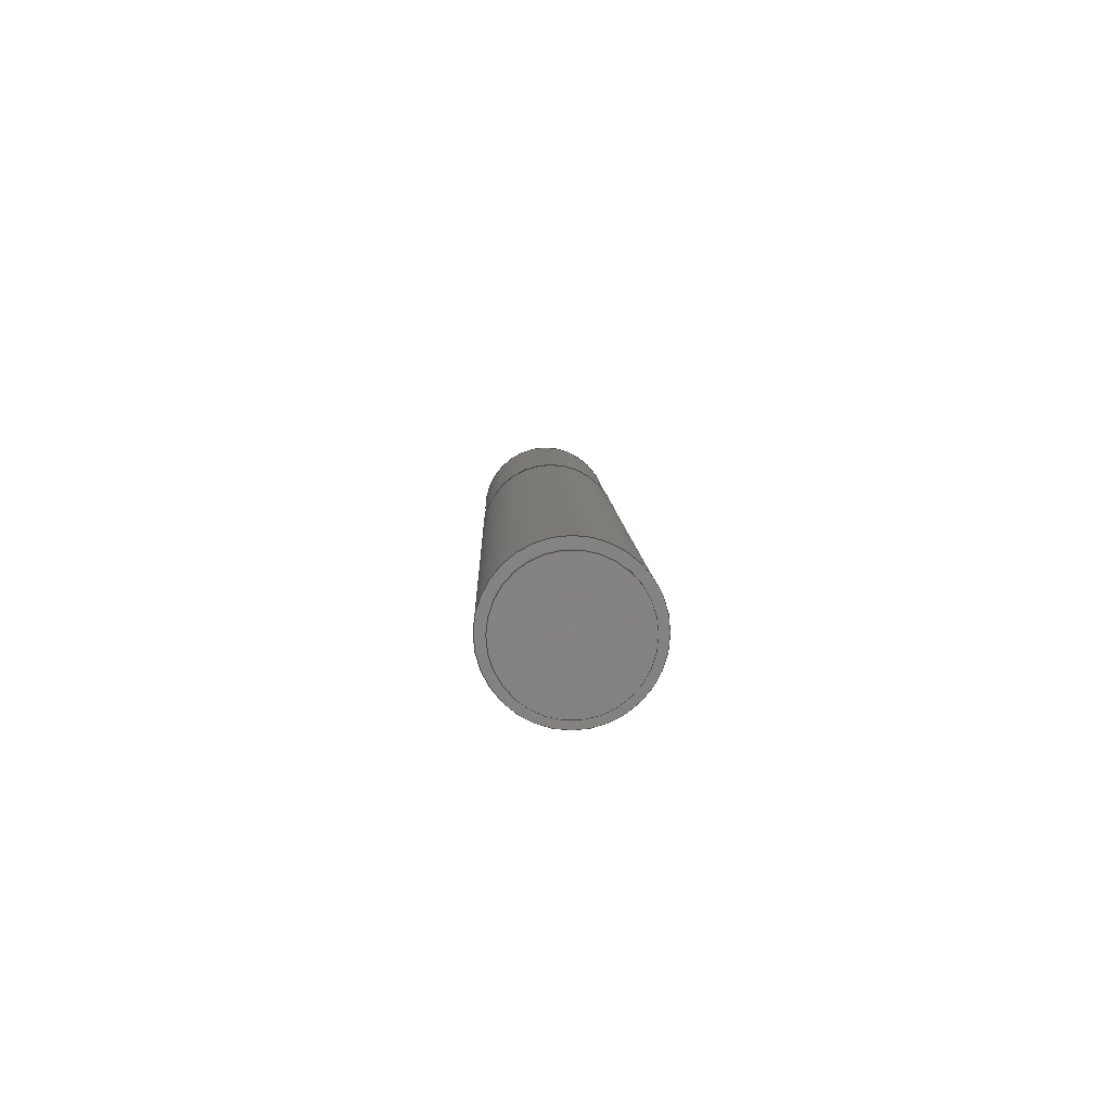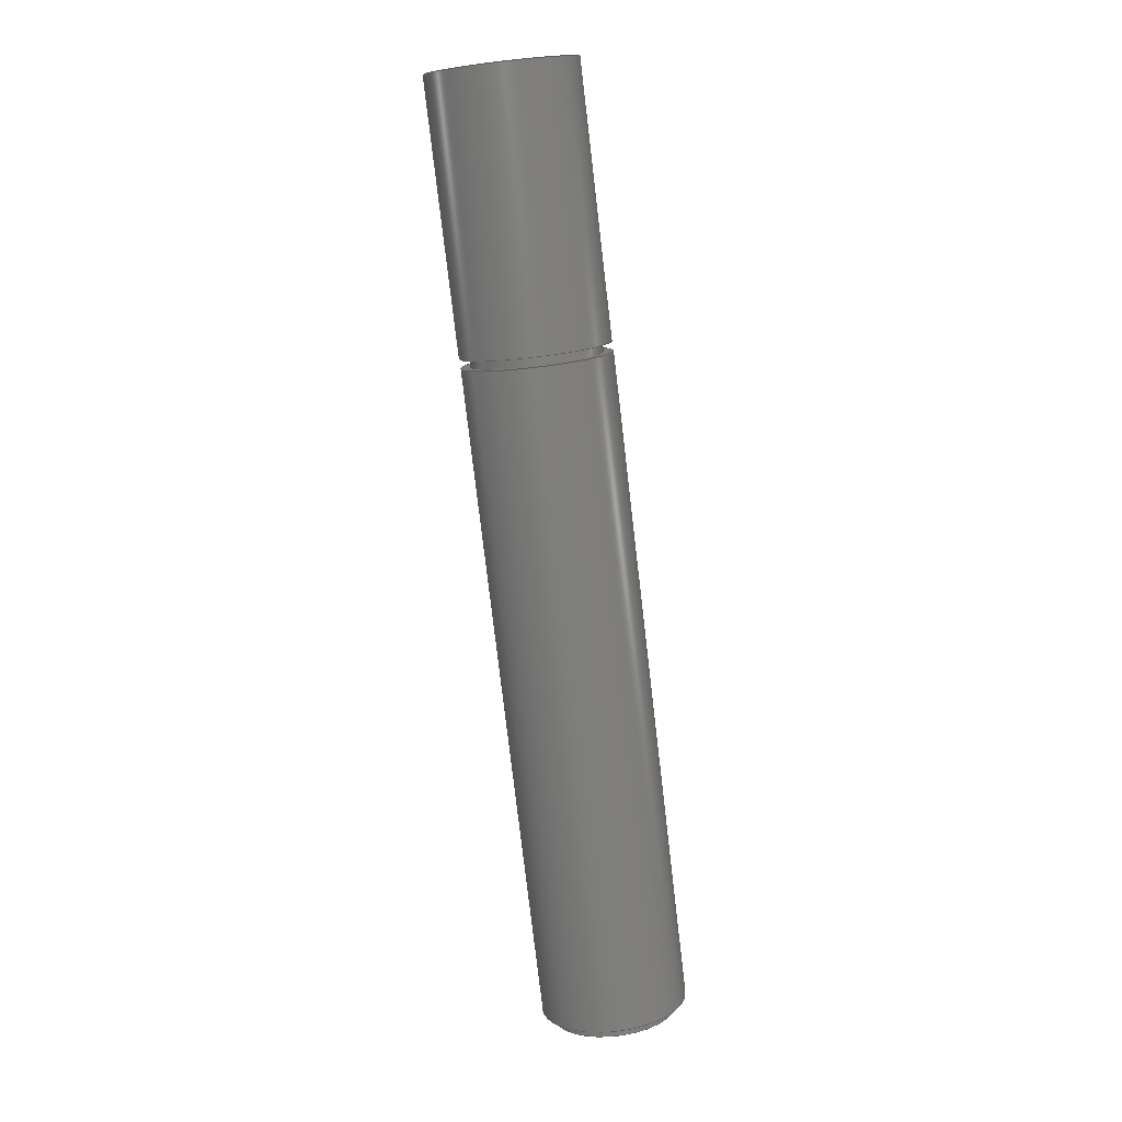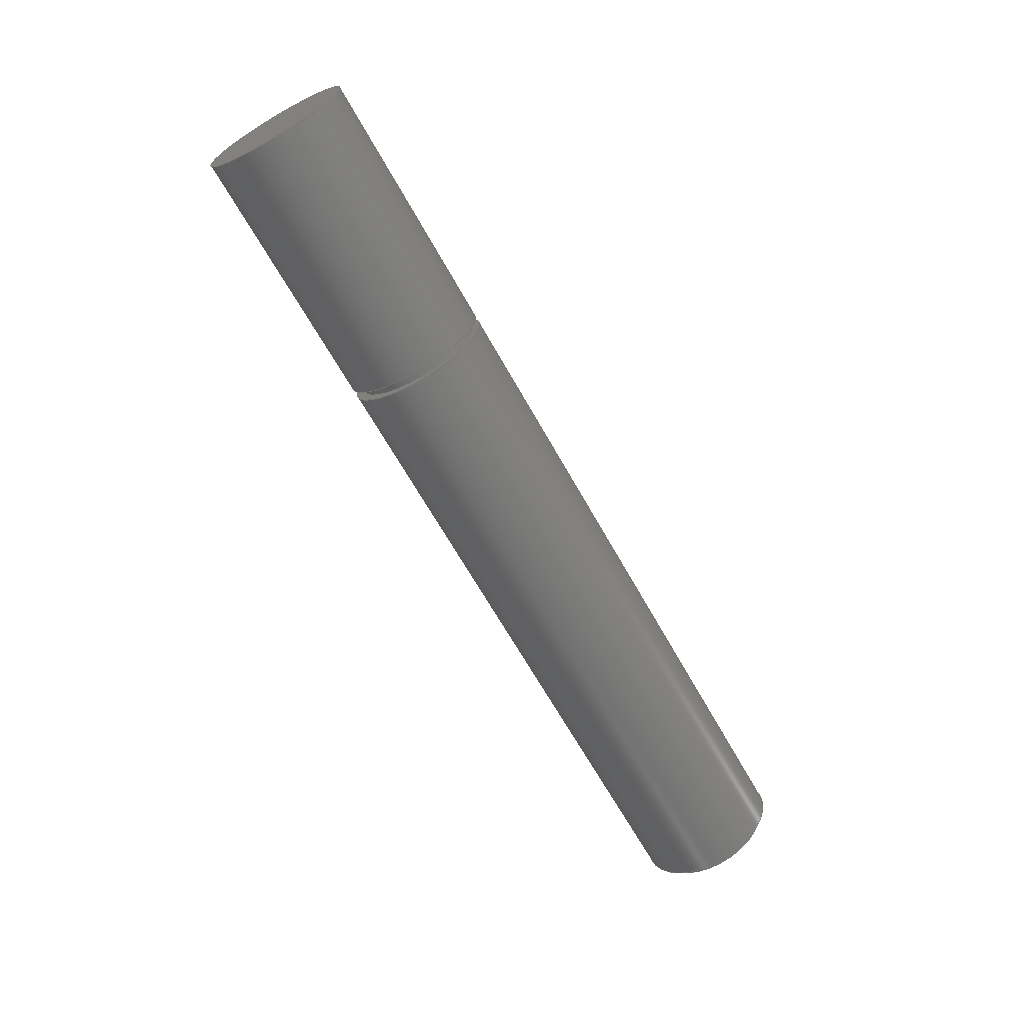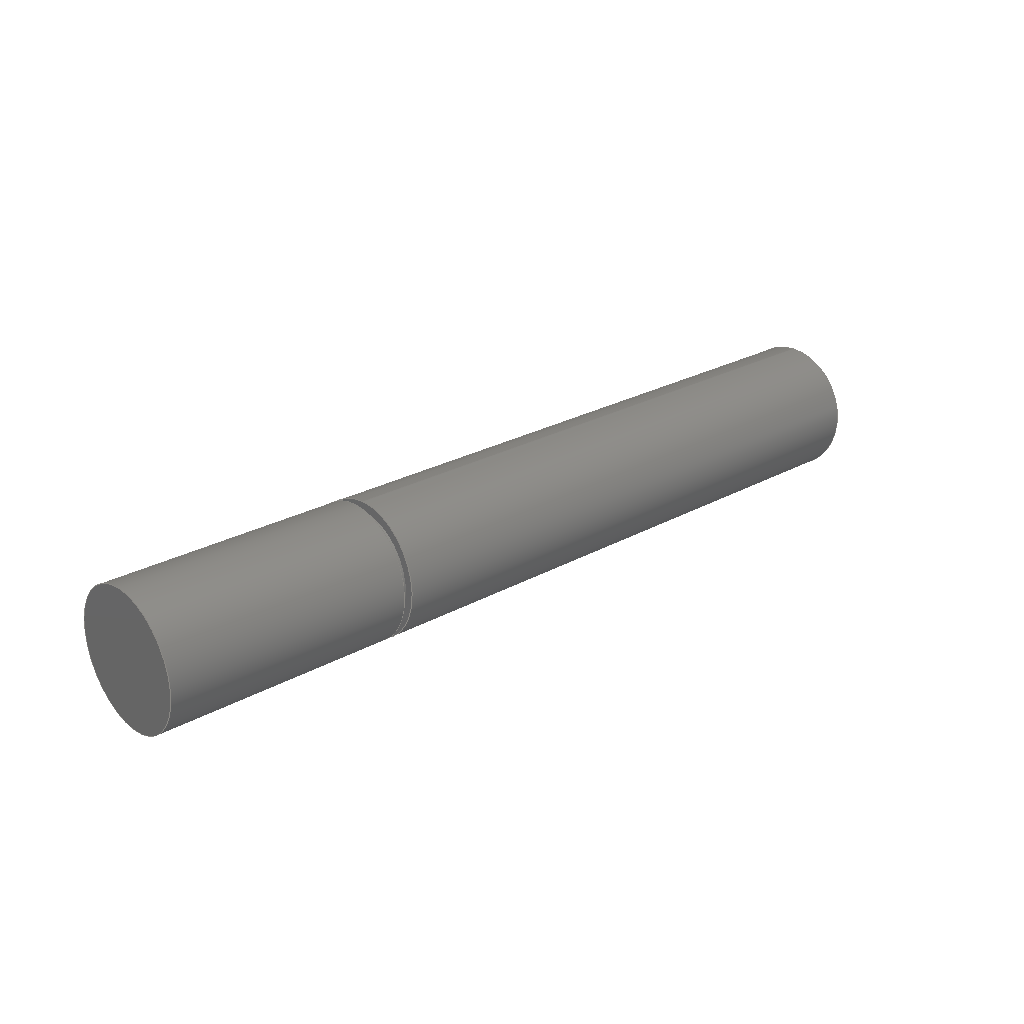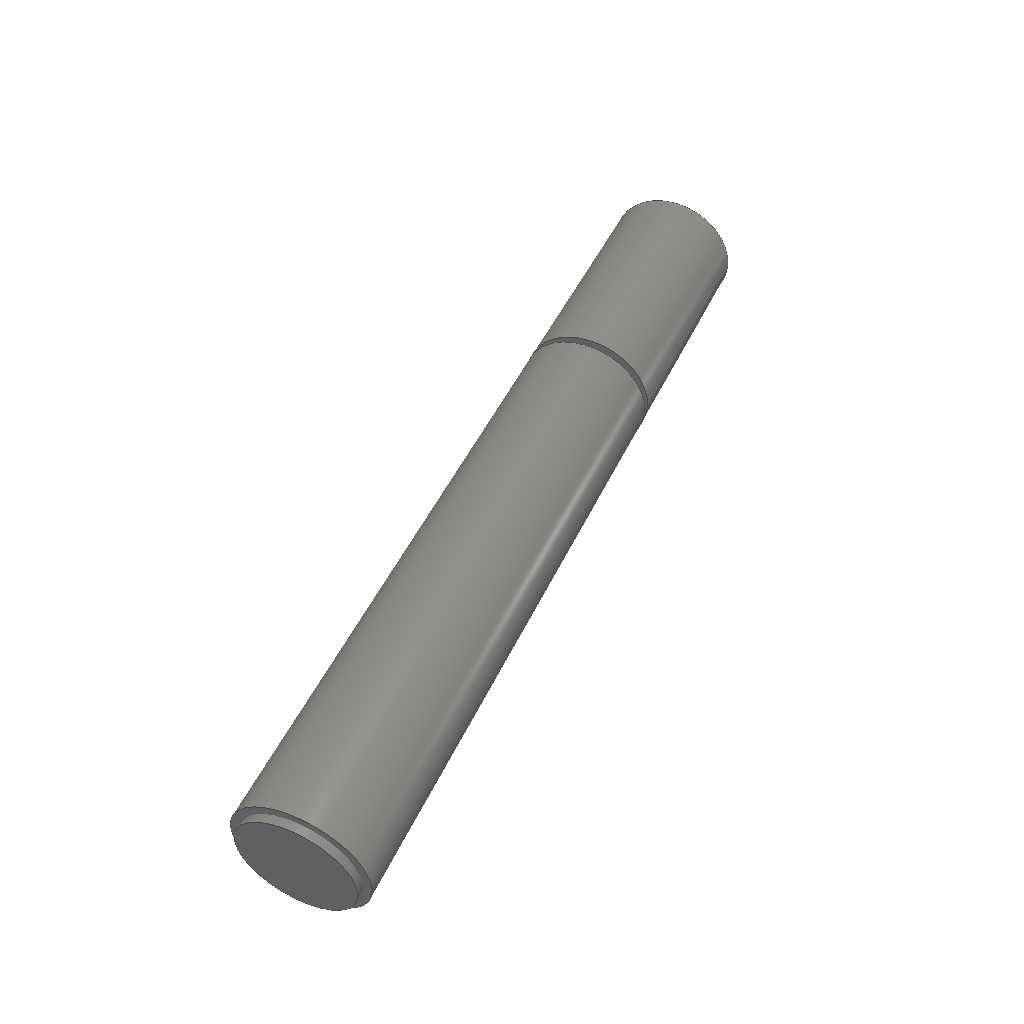
<metadata>
{"format":"step","ext":"step","renderer":"f3d","projection":"perspective","resolution":1024,"background":"white","views":[{"elev":7.2,"azim":88.5,"up":"+Y"},{"elev":-78.3,"azim":-83.3,"up":"+Y"},{"elev":-65.6,"azim":-60.8,"up":"+Y"},{"elev":25.0,"azim":-42.3,"up":"+Z"},{"elev":48.7,"azim":114.6,"up":"+Y"}]}
</metadata>
<code>
ISO-10303-21;
DATA;
#1=MECHANICAL_DESIGN_GEOMETRIC_PRESENTATION_REPRESENTATION('',(#4),#212);
#2=SHAPE_REPRESENTATION_RELATIONSHIP('SRR','None',#219,#3);
#3=ADVANCED_BREP_SHAPE_REPRESENTATION('',(#5),#211);
#4=STYLED_ITEM('',(#229),#5);
#5=MANIFOLD_SOLID_BREP('Body1',#108);
#6=LINE('',#188,#10);
#7=LINE('',#198,#11);
#8=LINE('',#205,#12);
#9=LINE('',#207,#13);
#10=VECTOR('',#151,1);
#11=VECTOR('',#164,1);
#12=VECTOR('',#173,0.87);
#13=VECTOR('',#176,0.87);
#14=CYLINDRICAL_SURFACE('',#125,1);
#15=CYLINDRICAL_SURFACE('',#131,1);
#16=CYLINDRICAL_SURFACE('',#135,0.87);
#17=CYLINDRICAL_SURFACE('',#137,0.87);
#18=FACE_BOUND('',#31,.T.);
#19=FACE_BOUND('',#35,.T.);
#20=FACE_BOUND('',#38,.T.);
#21=FACE_OUTER_BOUND('',#30,.T.);
#22=FACE_OUTER_BOUND('',#32,.T.);
#23=FACE_OUTER_BOUND('',#33,.T.);
#24=FACE_OUTER_BOUND('',#34,.T.);
#25=FACE_OUTER_BOUND('',#36,.T.);
#26=FACE_OUTER_BOUND('',#37,.T.);
#27=FACE_OUTER_BOUND('',#39,.T.);
#28=FACE_OUTER_BOUND('',#40,.T.);
#29=FACE_OUTER_BOUND('',#41,.T.);
#30=EDGE_LOOP('',(#70));
#31=EDGE_LOOP('',(#71));
#32=EDGE_LOOP('',(#72,#73,#74,#75));
#33=EDGE_LOOP('',(#76));
#34=EDGE_LOOP('',(#77));
#35=EDGE_LOOP('',(#78));
#36=EDGE_LOOP('',(#79,#80,#81,#82));
#37=EDGE_LOOP('',(#83));
#38=EDGE_LOOP('',(#84));
#39=EDGE_LOOP('',(#85,#86,#87,#88));
#40=EDGE_LOOP('',(#89,#90,#91,#92));
#41=EDGE_LOOP('',(#93));
#42=CIRCLE('',#123,1);
#43=CIRCLE('',#124,0.87);
#44=CIRCLE('',#126,1);
#45=CIRCLE('',#129,1);
#46=CIRCLE('',#130,0.87);
#47=CIRCLE('',#132,1);
#48=CIRCLE('',#134,0.87);
#49=CIRCLE('',#136,0.87);
#50=VERTEX_POINT('',#181);
#51=VERTEX_POINT('',#183);
#52=VERTEX_POINT('',#186);
#53=VERTEX_POINT('',#191);
#54=VERTEX_POINT('',#193);
#55=VERTEX_POINT('',#196);
#56=VERTEX_POINT('',#200);
#57=VERTEX_POINT('',#203);
#58=EDGE_CURVE('',#50,#50,#42,.T.);
#59=EDGE_CURVE('',#51,#51,#43,.T.);
#60=EDGE_CURVE('',#52,#52,#44,.T.);
#61=EDGE_CURVE('',#52,#50,#6,.T.);
#62=EDGE_CURVE('',#53,#53,#45,.T.);
#63=EDGE_CURVE('',#54,#54,#46,.T.);
#64=EDGE_CURVE('',#55,#55,#47,.T.);
#65=EDGE_CURVE('',#55,#53,#7,.T.);
#66=EDGE_CURVE('',#56,#56,#48,.T.);
#67=EDGE_CURVE('',#57,#57,#49,.T.);
#68=EDGE_CURVE('',#57,#56,#8,.T.);
#69=EDGE_CURVE('',#54,#51,#9,.T.);
#70=ORIENTED_EDGE('',*,*,#58,.F.);
#71=ORIENTED_EDGE('',*,*,#59,.T.);
#72=ORIENTED_EDGE('',*,*,#60,.F.);
#73=ORIENTED_EDGE('',*,*,#61,.T.);
#74=ORIENTED_EDGE('',*,*,#58,.T.);
#75=ORIENTED_EDGE('',*,*,#61,.F.);
#76=ORIENTED_EDGE('',*,*,#60,.T.);
#77=ORIENTED_EDGE('',*,*,#62,.T.);
#78=ORIENTED_EDGE('',*,*,#63,.F.);
#79=ORIENTED_EDGE('',*,*,#64,.F.);
#80=ORIENTED_EDGE('',*,*,#65,.T.);
#81=ORIENTED_EDGE('',*,*,#62,.F.);
#82=ORIENTED_EDGE('',*,*,#65,.F.);
#83=ORIENTED_EDGE('',*,*,#64,.T.);
#84=ORIENTED_EDGE('',*,*,#66,.F.);
#85=ORIENTED_EDGE('',*,*,#67,.F.);
#86=ORIENTED_EDGE('',*,*,#68,.T.);
#87=ORIENTED_EDGE('',*,*,#66,.T.);
#88=ORIENTED_EDGE('',*,*,#68,.F.);
#89=ORIENTED_EDGE('',*,*,#63,.T.);
#90=ORIENTED_EDGE('',*,*,#69,.T.);
#91=ORIENTED_EDGE('',*,*,#59,.F.);
#92=ORIENTED_EDGE('',*,*,#69,.F.);
#93=ORIENTED_EDGE('',*,*,#67,.T.);
#94=PLANE('',#122);
#95=PLANE('',#127);
#96=PLANE('',#128);
#97=PLANE('',#133);
#98=PLANE('',#138);
#99=ADVANCED_FACE('',(#21,#18),#94,.F.);
#100=ADVANCED_FACE('',(#22),#14,.T.);
#101=ADVANCED_FACE('',(#23),#95,.T.);
#102=ADVANCED_FACE('',(#24,#19),#96,.F.);
#103=ADVANCED_FACE('',(#25),#15,.T.);
#104=ADVANCED_FACE('',(#26,#20),#97,.T.);
#105=ADVANCED_FACE('',(#27),#16,.T.);
#106=ADVANCED_FACE('',(#28),#17,.T.);
#107=ADVANCED_FACE('',(#29),#98,.T.);
#108=CLOSED_SHELL('',(#99,#100,#101,#102,#103,#104,#105,#106,#107));
#109=DERIVED_UNIT_ELEMENT(#111,1);
#110=DERIVED_UNIT_ELEMENT(#214,3);
#111=(
MASS_UNIT()
NAMED_UNIT(*)
SI_UNIT(.KILO.,.GRAM.)
);
#112=DERIVED_UNIT((#109,#110));
#113=MEASURE_REPRESENTATION_ITEM('density measure',
POSITIVE_RATIO_MEASURE(7850),#112);
#114=PROPERTY_DEFINITION_REPRESENTATION(#119,#116);
#115=PROPERTY_DEFINITION_REPRESENTATION(#120,#117);
#116=REPRESENTATION('material name',(#118),#211);
#117=REPRESENTATION('density',(#113),#211);
#118=DESCRIPTIVE_REPRESENTATION_ITEM('Steel','Steel');
#119=PROPERTY_DEFINITION('material property','material name',#221);
#120=PROPERTY_DEFINITION('material property','density of part',#221);
#121=AXIS2_PLACEMENT_3D('placement',#179,#139,#140);
#122=AXIS2_PLACEMENT_3D('',#180,#141,#142);
#123=AXIS2_PLACEMENT_3D('',#182,#143,#144);
#124=AXIS2_PLACEMENT_3D('',#184,#145,#146);
#125=AXIS2_PLACEMENT_3D('',#185,#147,#148);
#126=AXIS2_PLACEMENT_3D('',#187,#149,#150);
#127=AXIS2_PLACEMENT_3D('',#189,#152,#153);
#128=AXIS2_PLACEMENT_3D('',#190,#154,#155);
#129=AXIS2_PLACEMENT_3D('',#192,#156,#157);
#130=AXIS2_PLACEMENT_3D('',#194,#158,#159);
#131=AXIS2_PLACEMENT_3D('',#195,#160,#161);
#132=AXIS2_PLACEMENT_3D('',#197,#162,#163);
#133=AXIS2_PLACEMENT_3D('',#199,#165,#166);
#134=AXIS2_PLACEMENT_3D('',#201,#167,#168);
#135=AXIS2_PLACEMENT_3D('',#202,#169,#170);
#136=AXIS2_PLACEMENT_3D('',#204,#171,#172);
#137=AXIS2_PLACEMENT_3D('',#206,#174,#175);
#138=AXIS2_PLACEMENT_3D('',#208,#177,#178);
#139=DIRECTION('axis',(0,0,1));
#140=DIRECTION('refdir',(1,0,0));
#141=DIRECTION('center_axis',(-1,0,0));
#142=DIRECTION('ref_axis',(0,0,1));
#143=DIRECTION('center_axis',(-1,0,0));
#144=DIRECTION('ref_axis',(0,0,1));
#145=DIRECTION('center_axis',(-1,0,0));
#146=DIRECTION('ref_axis',(0,0,-1));
#147=DIRECTION('center_axis',(-1,0,0));
#148=DIRECTION('ref_axis',(0,0,1));
#149=DIRECTION('center_axis',(-1,0,0));
#150=DIRECTION('ref_axis',(0,0,1));
#151=DIRECTION('',(1,0,0));
#152=DIRECTION('center_axis',(-1,0,0));
#153=DIRECTION('ref_axis',(0,0,1));
#154=DIRECTION('center_axis',(1,0,0));
#155=DIRECTION('ref_axis',(0,0,-1));
#156=DIRECTION('center_axis',(-1,0,0));
#157=DIRECTION('ref_axis',(0,0,-1));
#158=DIRECTION('center_axis',(-1,0,0));
#159=DIRECTION('ref_axis',(0,0,-1));
#160=DIRECTION('center_axis',(1,0,0));
#161=DIRECTION('ref_axis',(0,0,-1));
#162=DIRECTION('center_axis',(1,0,0));
#163=DIRECTION('ref_axis',(0,0,-1));
#164=DIRECTION('',(-1,0,0));
#165=DIRECTION('center_axis',(1,0,0));
#166=DIRECTION('ref_axis',(0,0,-1));
#167=DIRECTION('center_axis',(1,0,0));
#168=DIRECTION('ref_axis',(0,0,-1));
#169=DIRECTION('center_axis',(1,0,0));
#170=DIRECTION('ref_axis',(0,0,-1));
#171=DIRECTION('center_axis',(1,0,0));
#172=DIRECTION('ref_axis',(0,0,-1));
#173=DIRECTION('',(-1,0,0));
#174=DIRECTION('center_axis',(1,0,0));
#175=DIRECTION('ref_axis',(0,0,-1));
#176=DIRECTION('',(-1,0,0));
#177=DIRECTION('center_axis',(1,0,0));
#178=DIRECTION('ref_axis',(0,0,-1));
#179=CARTESIAN_POINT('',(0,0,0));
#180=CARTESIAN_POINT('Origin',(-4.63,0,0));
#181=CARTESIAN_POINT('',(-4.63,-1.225e-16,-1));
#182=CARTESIAN_POINT('Origin',(-4.63,0,0));
#183=CARTESIAN_POINT('',(-4.63,-1.065e-16,0.87));
#184=CARTESIAN_POINT('Origin',(-4.63,0,0));
#185=CARTESIAN_POINT('Origin',(-4.63,0,0));
#186=CARTESIAN_POINT('',(-8.23,-1.225e-16,-1));
#187=CARTESIAN_POINT('Origin',(-8.23,0,0));
#188=CARTESIAN_POINT('',(-4.63,-1.225e-16,-1));
#189=CARTESIAN_POINT('Origin',(-8.23,0,0));
#190=CARTESIAN_POINT('Origin',(-4.5,0,0));
#191=CARTESIAN_POINT('',(-4.5,-1.225e-16,1));
#192=CARTESIAN_POINT('Origin',(-4.5,0,0));
#193=CARTESIAN_POINT('',(-4.5,-1.065e-16,0.87));
#194=CARTESIAN_POINT('Origin',(-4.5,0,0));
#195=CARTESIAN_POINT('Origin',(0,0,0));
#196=CARTESIAN_POINT('',(4.5,-1.225e-16,1));
#197=CARTESIAN_POINT('Origin',(4.5,0,0));
#198=CARTESIAN_POINT('',(0,-1.225e-16,1));
#199=CARTESIAN_POINT('Origin',(4.5,0,0));
#200=CARTESIAN_POINT('',(4.5,-1.065e-16,0.87));
#201=CARTESIAN_POINT('Origin',(4.5,0,0));
#202=CARTESIAN_POINT('Origin',(0,0,0));
#203=CARTESIAN_POINT('',(4.63,-1.065e-16,0.87));
#204=CARTESIAN_POINT('Origin',(4.63,0,0));
#205=CARTESIAN_POINT('',(0,-1.065e-16,0.87));
#206=CARTESIAN_POINT('Origin',(0,0,0));
#207=CARTESIAN_POINT('',(0,-1.065e-16,0.87));
#208=CARTESIAN_POINT('Origin',(4.63,0,0));
#209=UNCERTAINTY_MEASURE_WITH_UNIT(LENGTH_MEASURE(0.001),#213,
'DISTANCE_ACCURACY_VALUE',
'Maximum model space distance between geometric entities at asserted c
onnectivities');
#210=UNCERTAINTY_MEASURE_WITH_UNIT(LENGTH_MEASURE(0.001),#213,
'DISTANCE_ACCURACY_VALUE',
'Maximum model space distance between geometric entities at asserted c
onnectivities');
#211=(
GEOMETRIC_REPRESENTATION_CONTEXT(3)
GLOBAL_UNCERTAINTY_ASSIGNED_CONTEXT((#209))
GLOBAL_UNIT_ASSIGNED_CONTEXT((#213,#215,#216))
REPRESENTATION_CONTEXT('','3D')
);
#212=(
GEOMETRIC_REPRESENTATION_CONTEXT(3)
GLOBAL_UNCERTAINTY_ASSIGNED_CONTEXT((#210))
GLOBAL_UNIT_ASSIGNED_CONTEXT((#213,#215,#216))
REPRESENTATION_CONTEXT('','3D')
);
#213=(
LENGTH_UNIT()
NAMED_UNIT(*)
SI_UNIT(.CENTI.,.METRE.)
);
#214=(
LENGTH_UNIT()
NAMED_UNIT(*)
SI_UNIT($,.METRE.)
);
#215=(
NAMED_UNIT(*)
PLANE_ANGLE_UNIT()
SI_UNIT($,.RADIAN.)
);
#216=(
NAMED_UNIT(*)
SI_UNIT($,.STERADIAN.)
SOLID_ANGLE_UNIT()
);
#217=SHAPE_DEFINITION_REPRESENTATION(#218,#219);
#218=PRODUCT_DEFINITION_SHAPE('',$,#221);
#219=SHAPE_REPRESENTATION('',(#121),#211);
#220=PRODUCT_DEFINITION_CONTEXT('part definition',#225,'design');
#221=PRODUCT_DEFINITION('Pasador','Pasador',#222,#220);
#222=PRODUCT_DEFINITION_FORMATION('',$,#227);
#223=PRODUCT_RELATED_PRODUCT_CATEGORY('Pasador','Pasador',(#227));
#224=APPLICATION_PROTOCOL_DEFINITION('international standard',
'automotive_design',2009,#225);
#225=APPLICATION_CONTEXT(
'Core Data for Automotive Mechanical Design Process');
#226=PRODUCT_CONTEXT('part definition',#225,'mechanical');
#227=PRODUCT('Pasador','Pasador',$,(#226));
#228=PRESENTATION_STYLE_ASSIGNMENT((#230));
#229=PRESENTATION_STYLE_ASSIGNMENT((#231));
#230=SURFACE_STYLE_USAGE(.BOTH.,#232);
#231=SURFACE_STYLE_USAGE(.BOTH.,#233);
#232=SURFACE_SIDE_STYLE('',(#234));
#233=SURFACE_SIDE_STYLE('',(#235));
#234=SURFACE_STYLE_FILL_AREA(#236);
#235=SURFACE_STYLE_FILL_AREA(#237);
#236=FILL_AREA_STYLE('Steel - Satin',(#238));
#237=FILL_AREA_STYLE('Stainless Steel - Polished',(#239));
#238=FILL_AREA_STYLE_COLOUR('Steel - Satin',#240);
#239=FILL_AREA_STYLE_COLOUR('Stainless Steel - Polished',#241);
#240=COLOUR_RGB('Steel - Satin',0.6275,0.6275,0.6275);
#241=COLOUR_RGB('Stainless Steel - Polished',0.7961,0.7961,
0.7961);
ENDSEC;
END-ISO-10303-21;

</code>
